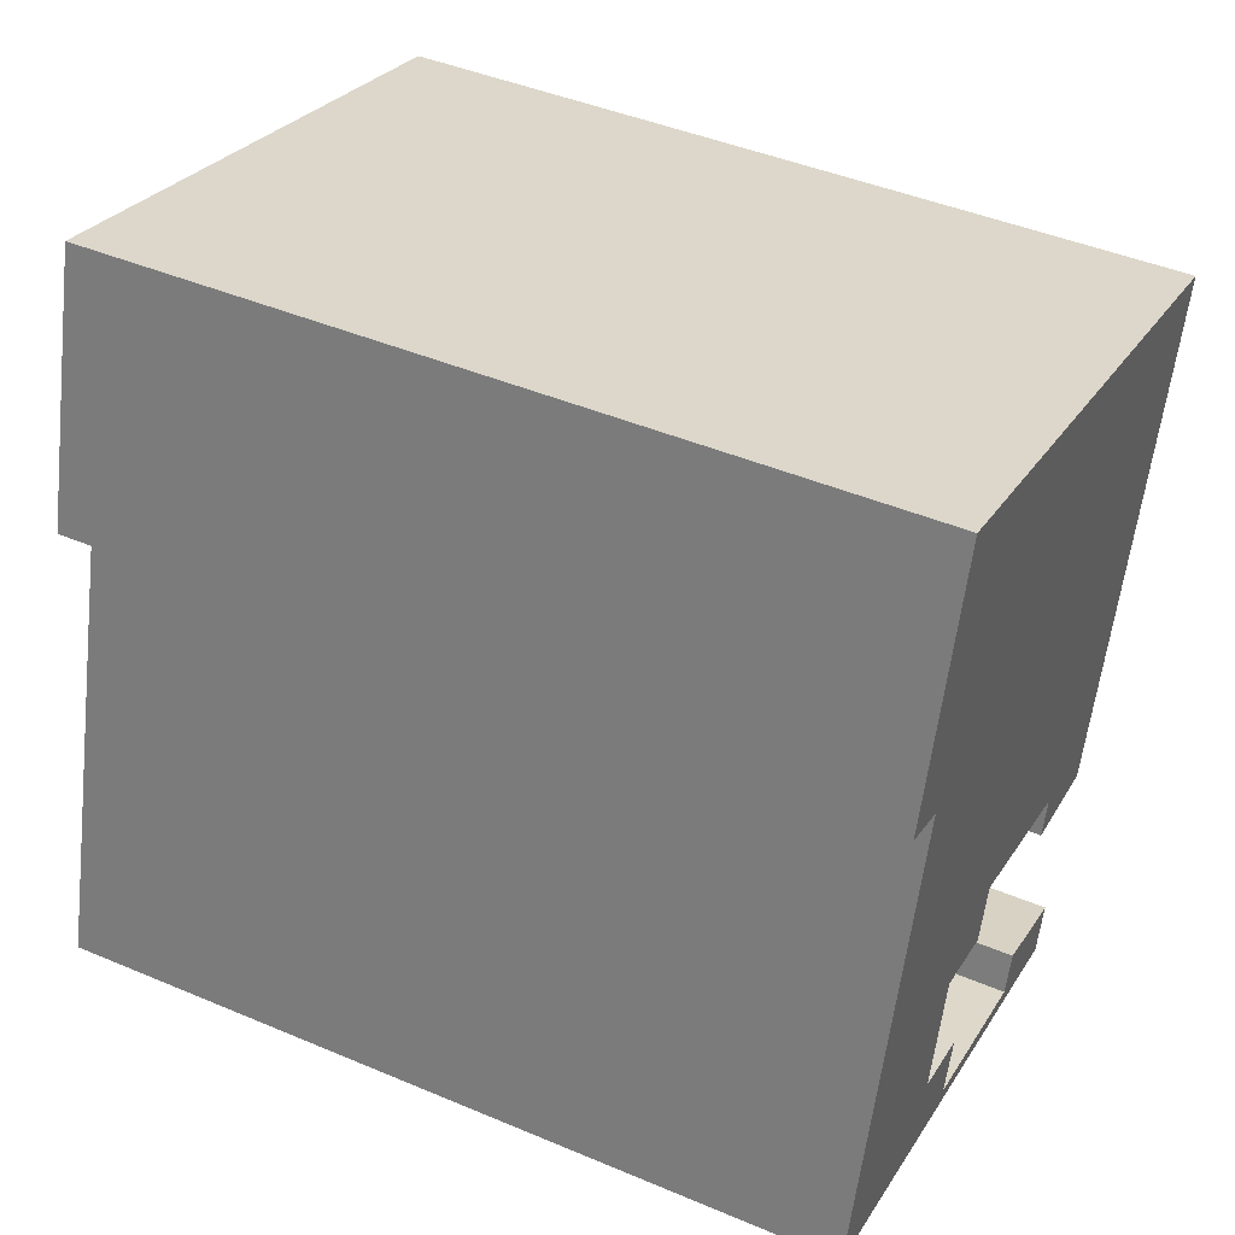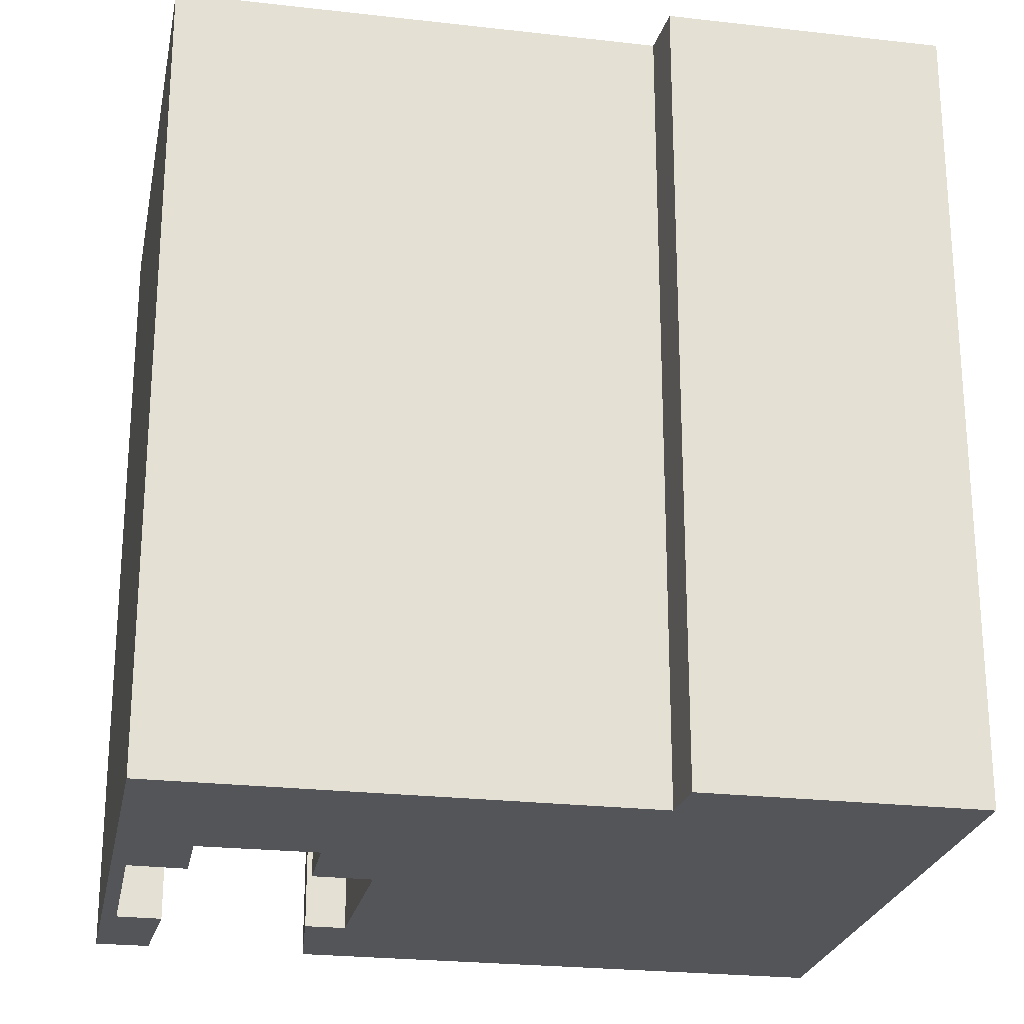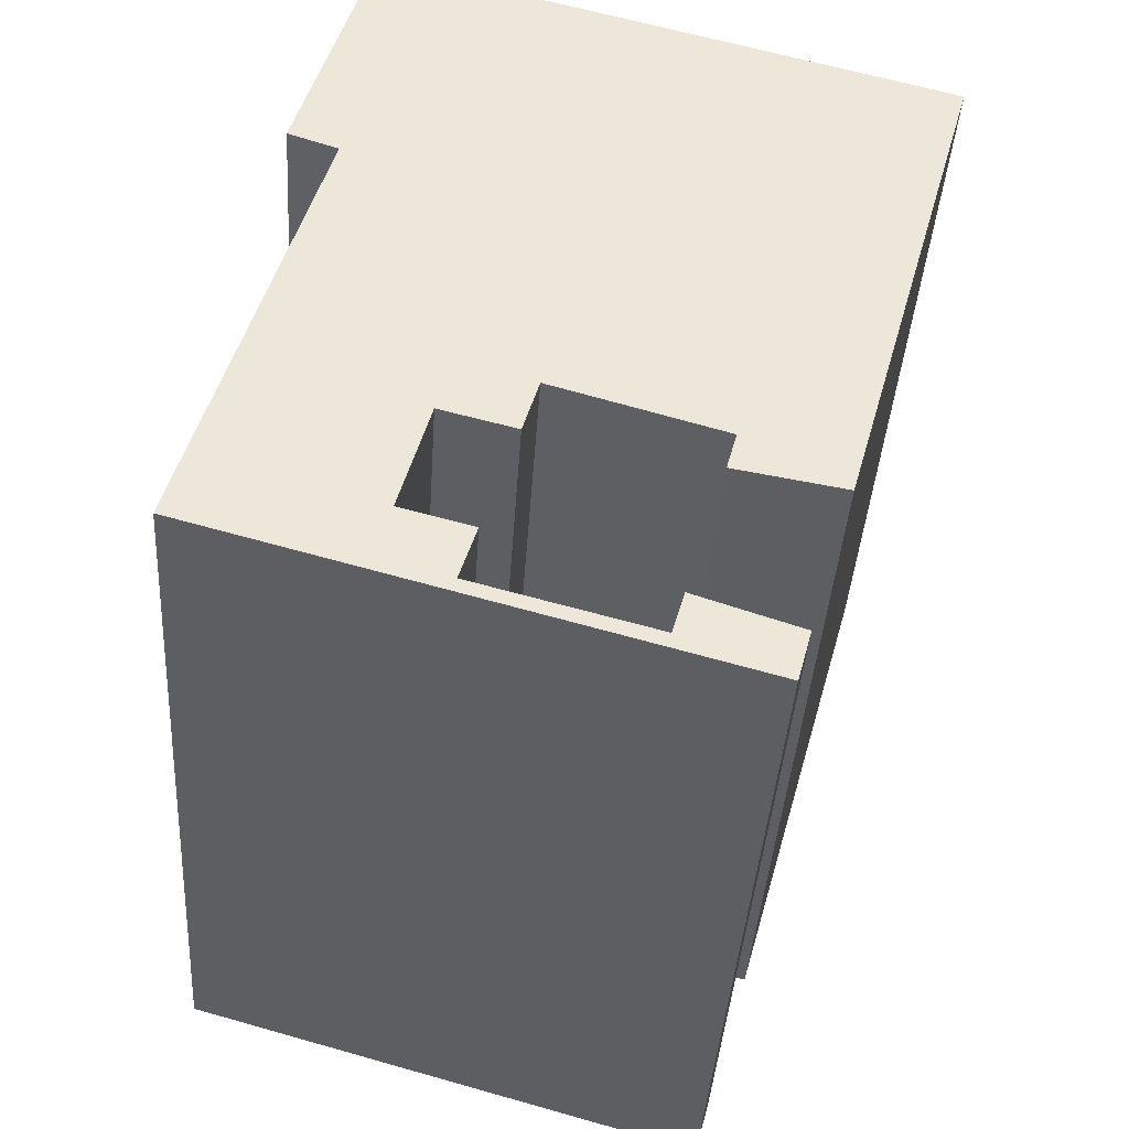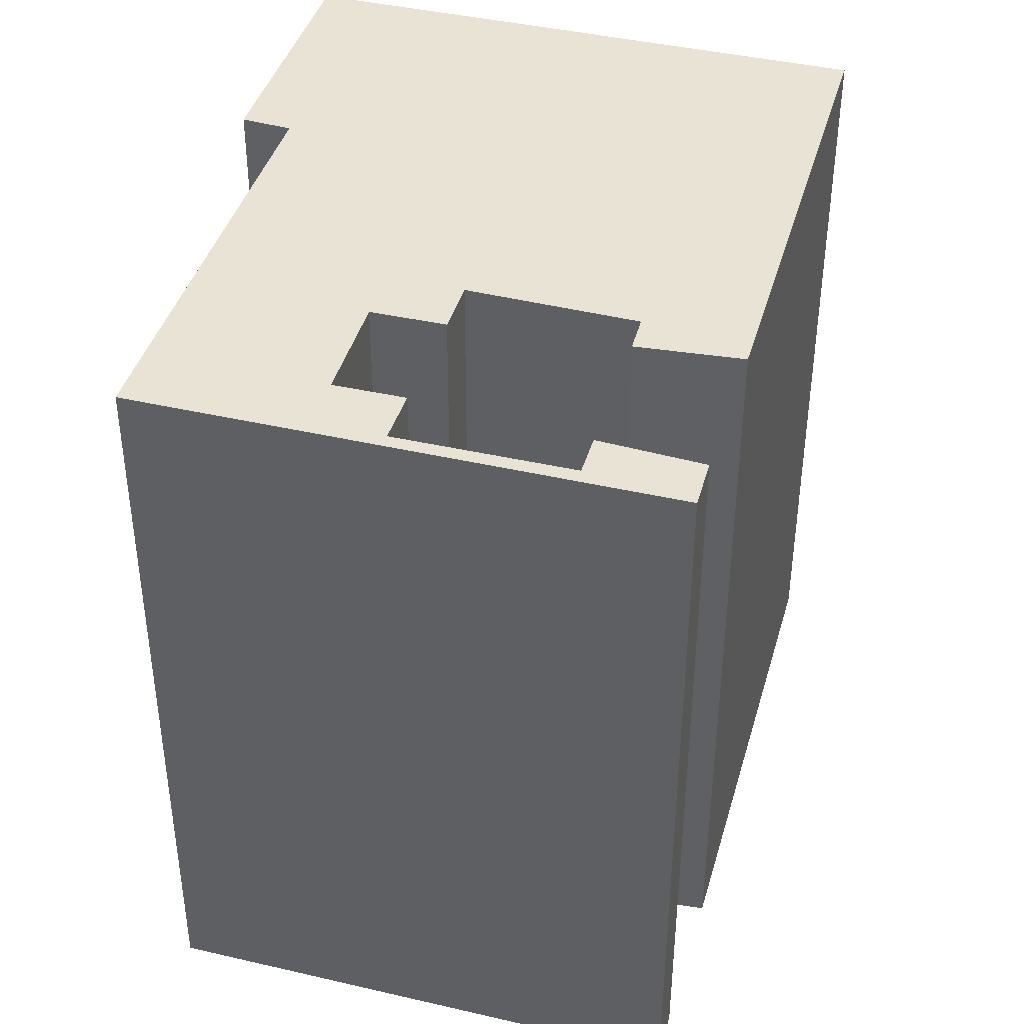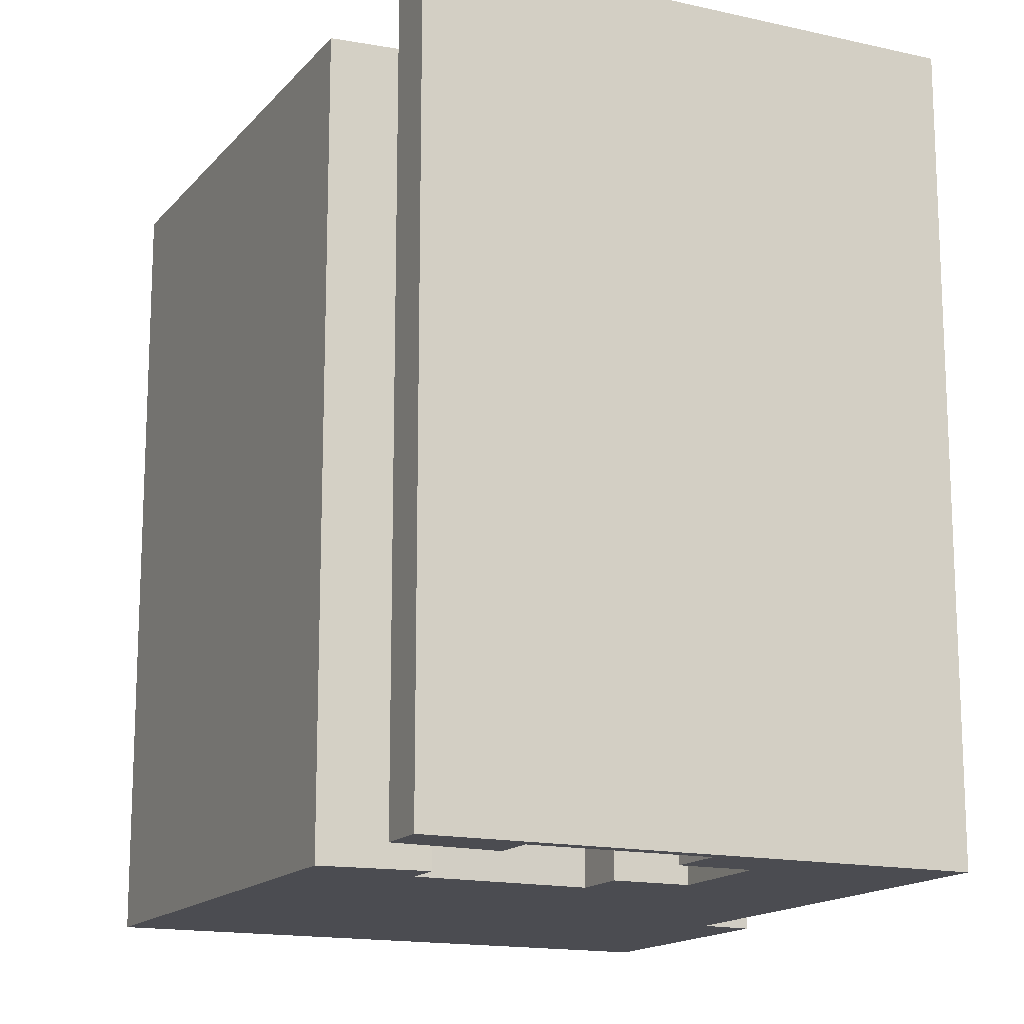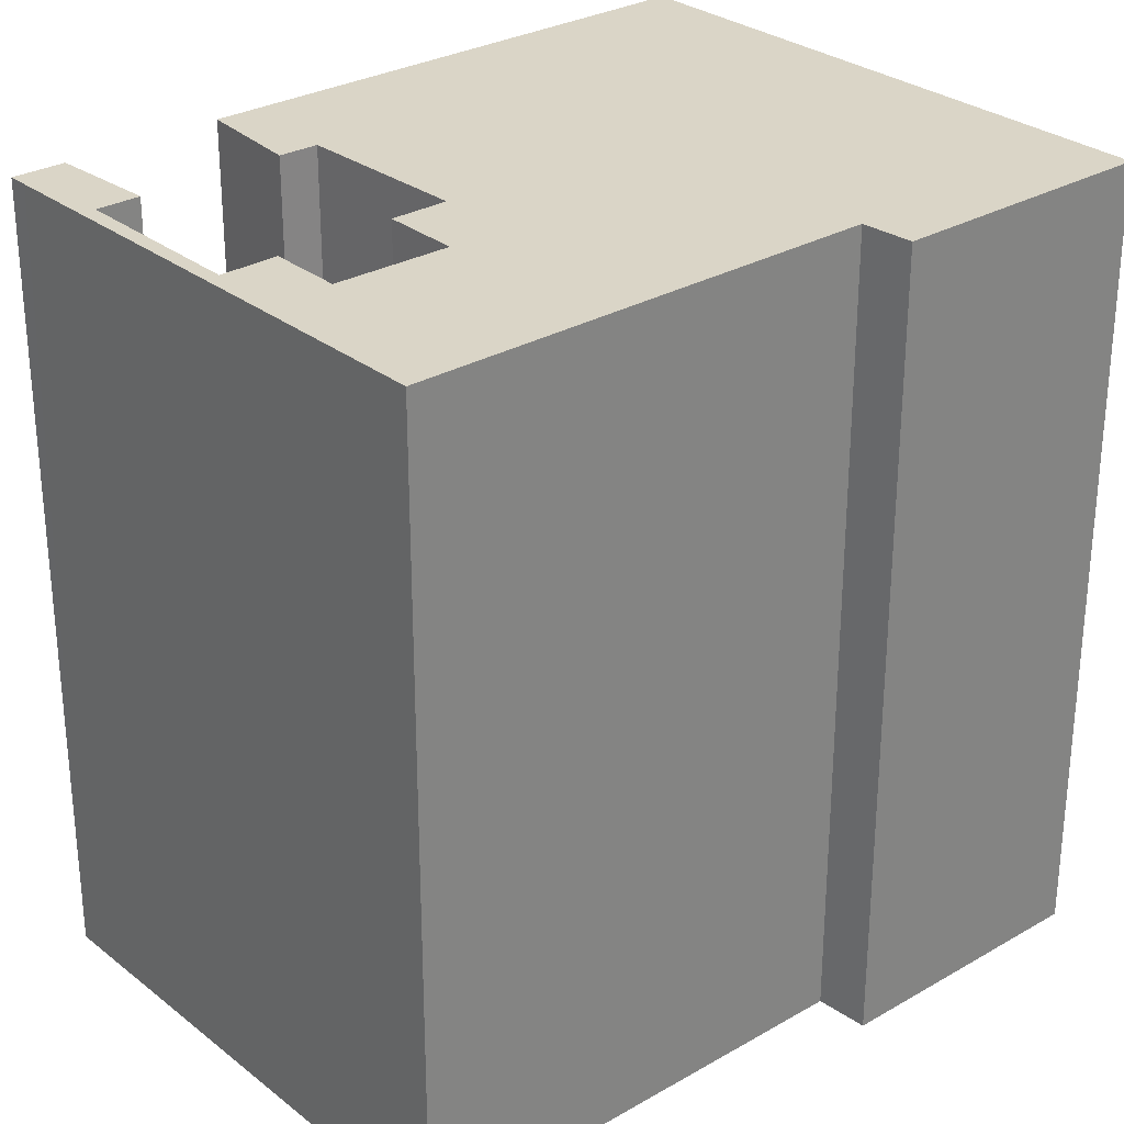
<metadata>
{"format":"obj","ext":"obj","renderer":"f3d","projection":"perspective","resolution":1024,"background":"white","views":[{"elev":44.2,"azim":-63.7,"up":"+Z"},{"elev":-24.2,"azim":-85.2,"up":"+Y"},{"elev":-39.8,"azim":-3.7,"up":"+Z"},{"elev":-48.8,"azim":-0.1,"up":"+Z"},{"elev":-15.3,"azim":169.8,"up":"+Y"},{"elev":29.0,"azim":-115.1,"up":"+Y"}]}
</metadata>
<code>
v  5.457 19.19 3.168
v  7.647 19.19 4.033
v  7.263 19.19 2.685
v  4.732 19.19 0.453
v  0 19.19 1.175e-15
v  4.291 19.19 -1.203
v  4.752 19.19 0.447
v  6.443 19.19 -0.012
v  6.045 19.19 -1.345
v  12.13 19.19 -3.399
v  10.23 19.19 -2.495
v  12.97 19.19 -2.301
v  12.16 19.19 -3.409
v  12.64 19.19 -3.543
v  10.52 19.19 -1.464
v  3.645 19.19 17.8
v  16.94 19.19 14.07
v  1.867 19.19 11.44
v  3.073 19.19 11.02
v  1.204 19.19 4.315
v  17.54 19.19 13.9
v  11.72 19.19 2.807
v  14.07 19.19 1.398
v  11.47 19.19 1.871
v  12.64 2.169e-16 -3.543
v  4.291 7.366e-17 -1.203
v  0 0 0
v  12.13 2.081e-16 -3.399
v  12.16 2.087e-16 -3.409
v  3.073 -6.745e-16 11.02
v  1.867 -7.006e-16 11.44
v  14.07 -8.56e-17 1.398
v  11.47 -1.146e-16 1.871
v  11.72 -1.719e-16 2.807
v  7.647 -2.469e-16 4.033
v  7.263 -1.644e-16 2.685
v  5.457 -1.94e-16 3.168
v  1.204 -2.642e-16 4.315
v  3.645 -1.09e-15 17.8
v  10.23 1.528e-16 -2.495
v  10.52 8.964e-17 -1.464
v  17.54 -8.513e-16 13.9
v  16.94 -8.616e-16 14.07
v  4.732 -2.774e-17 0.453
v  4.752 -2.737e-17 0.447
v  6.443 7.348e-19 -0.012
v  6.045 8.236e-17 -1.345
v  12.97 1.409e-16 -2.301
g defaultobject
f 1 2 3
f 1 4 5
f 6 5 4
f 7 6 4
f 8 6 7
f 9 6 8
f 10 6 9
f 11 10 9
f 12 10 11
f 13 10 12
f 14 13 12
f 11 15 12
f 16 17 18
f 19 18 17
f 20 19 17
f 21 20 17
f 5 20 21
f 1 5 21
f 2 1 21
f 22 2 21
f 23 22 21
f 24 22 23
f 25 13 14
f 13 25 10
f 10 25 6
f 6 25 5
f 5 25 26
f 5 26 27
f 26 25 28
f 28 25 29
f 30 18 19
f 18 30 31
f 32 24 23
f 24 32 33
f 34 2 22
f 2 34 35
f 36 1 3
f 1 36 37
f 27 20 5
f 20 27 19
f 19 27 30
f 30 27 38
f 31 16 18
f 16 31 39
f 33 22 24
f 22 33 34
f 40 15 11
f 15 40 41
f 39 17 16
f 17 39 21
f 21 39 42
f 42 39 43
f 44 7 4
f 7 44 45
f 45 8 7
f 8 45 46
f 47 11 9
f 11 47 40
f 41 12 15
f 12 41 48
f 42 23 21
f 23 42 32
f 35 3 2
f 3 35 36
f 37 4 1
f 4 37 44
f 46 9 8
f 9 46 47
f 48 14 12
f 14 48 25
f 27 44 37
f 44 27 26
f 44 26 45
f 45 26 46
f 46 26 47
f 47 26 28
f 47 28 40
f 40 28 48
f 48 28 29
f 48 29 25
f 48 41 40
f 36 35 37
f 31 43 39
f 43 31 30
f 43 30 38
f 43 38 42
f 42 38 27
f 42 27 37
f 42 37 35
f 42 35 34
f 42 34 32
f 32 34 33

</code>
